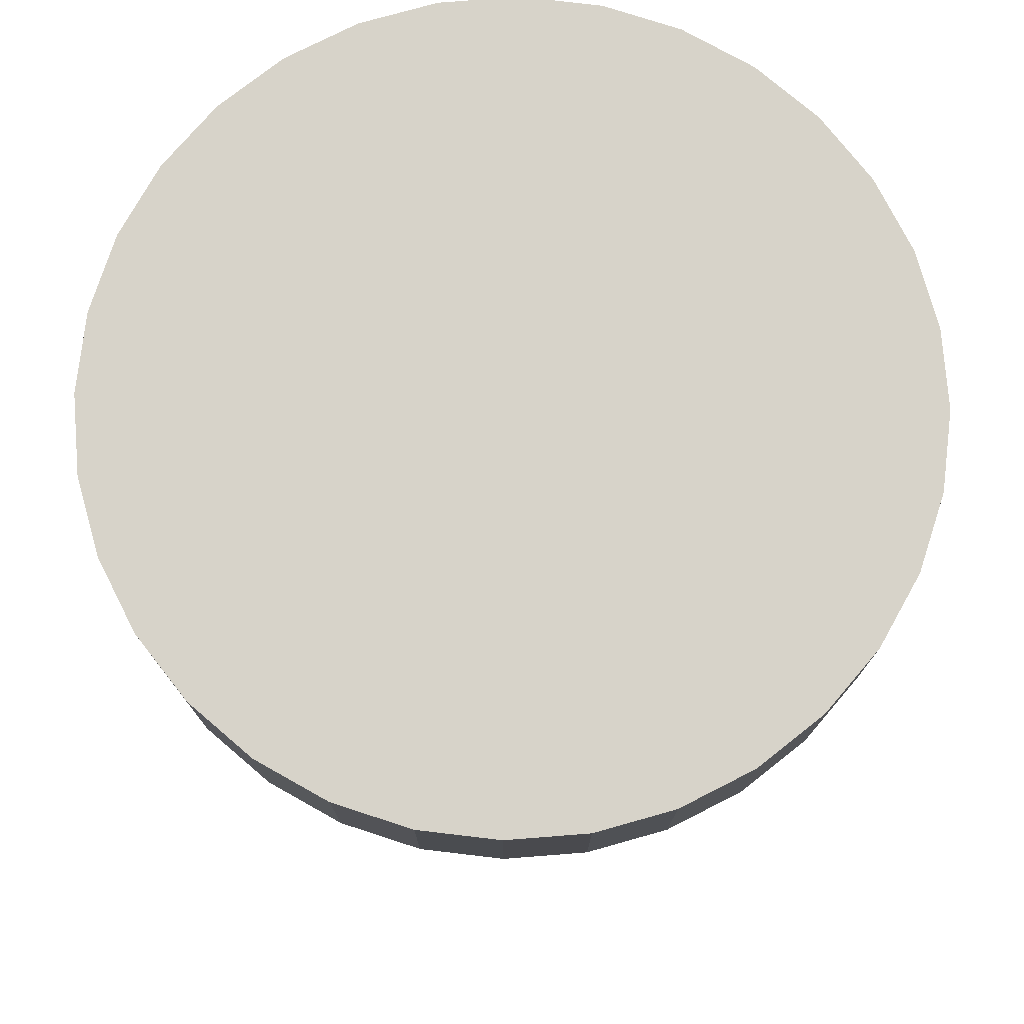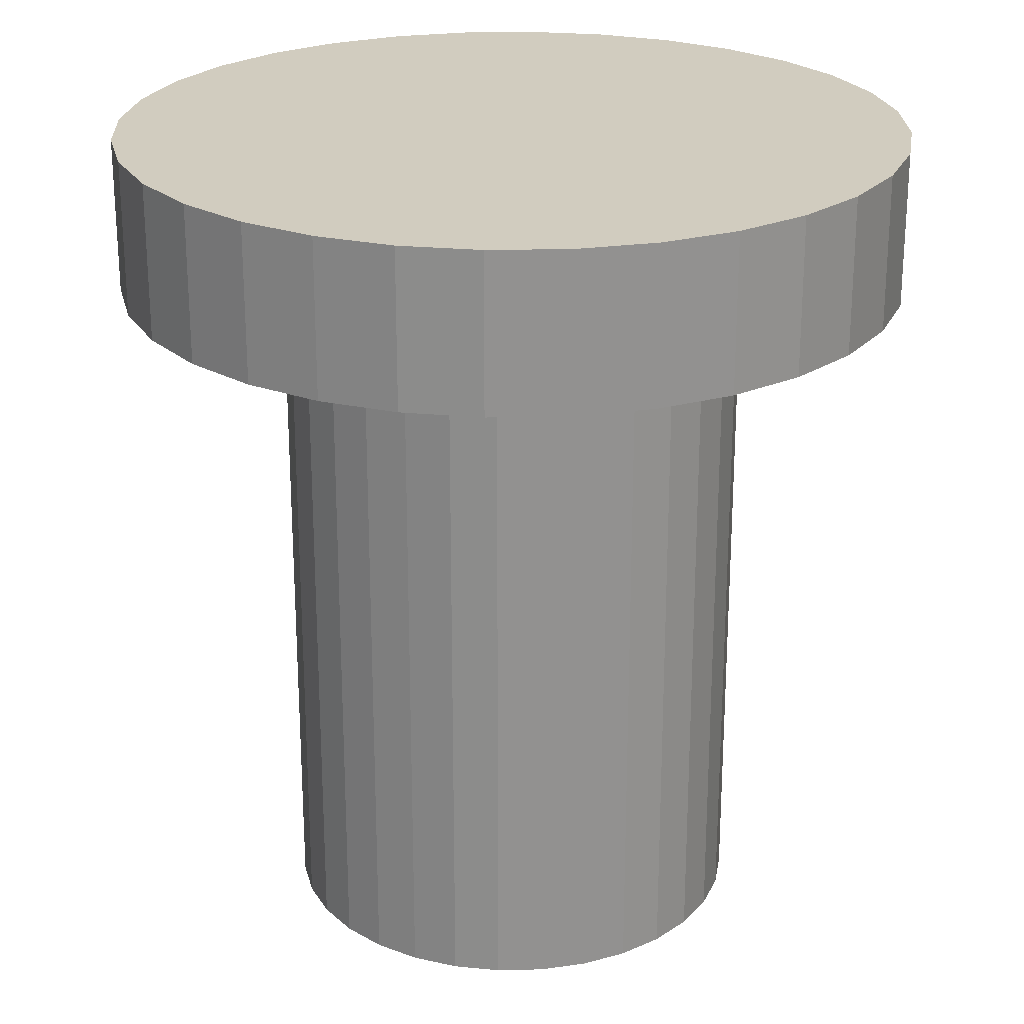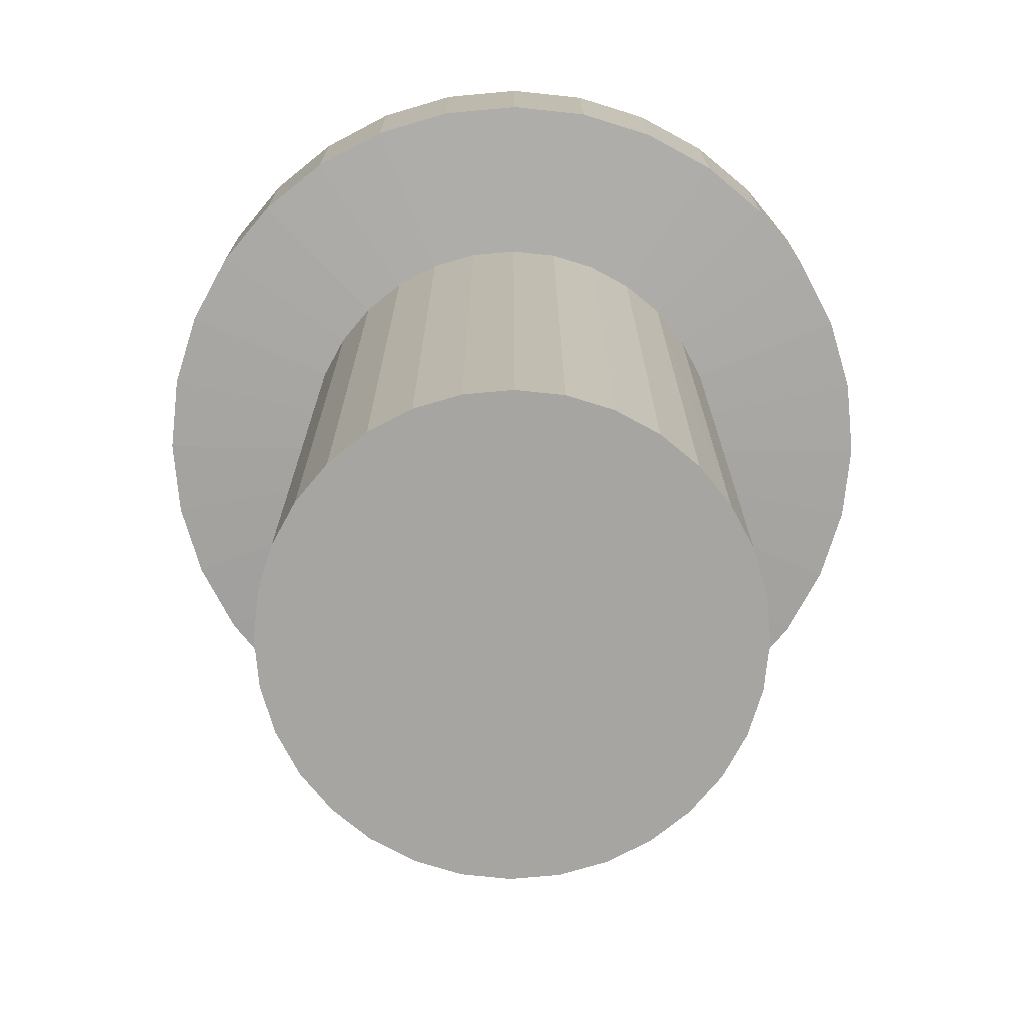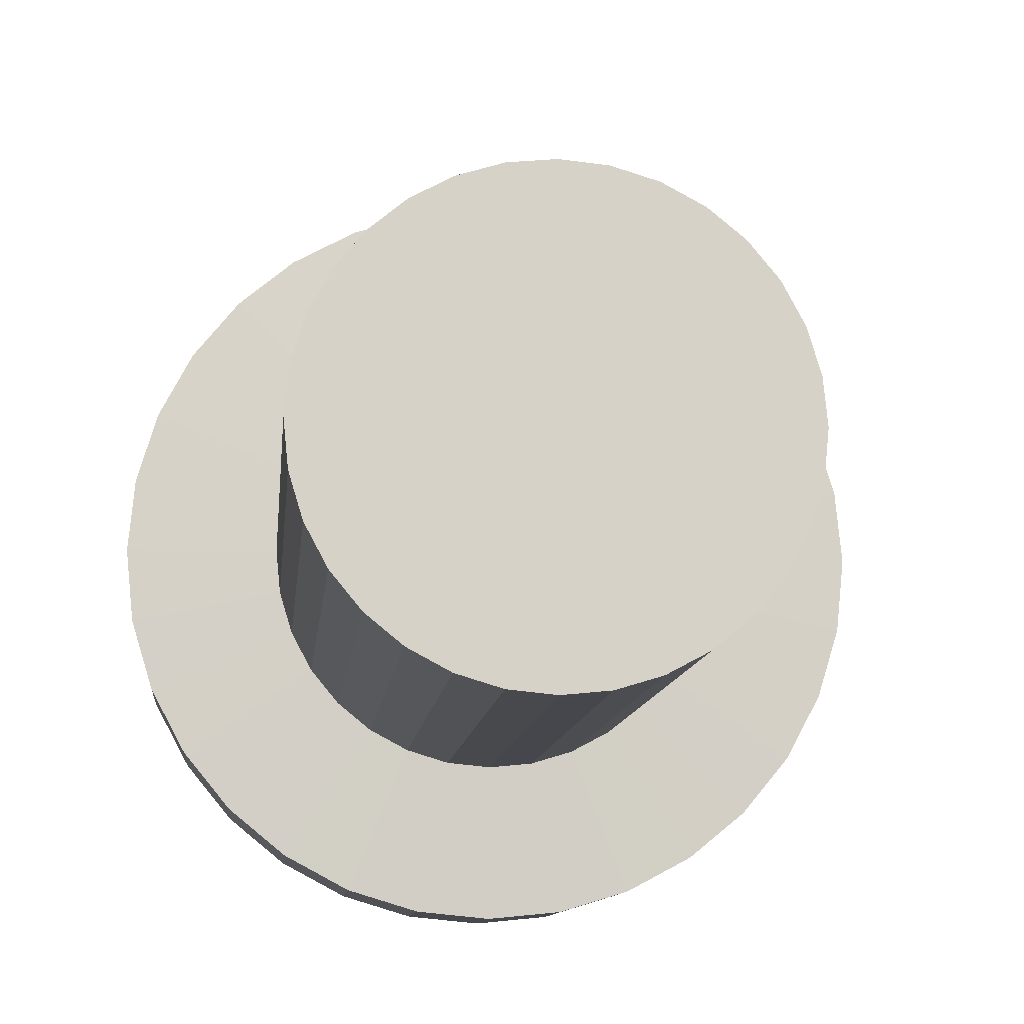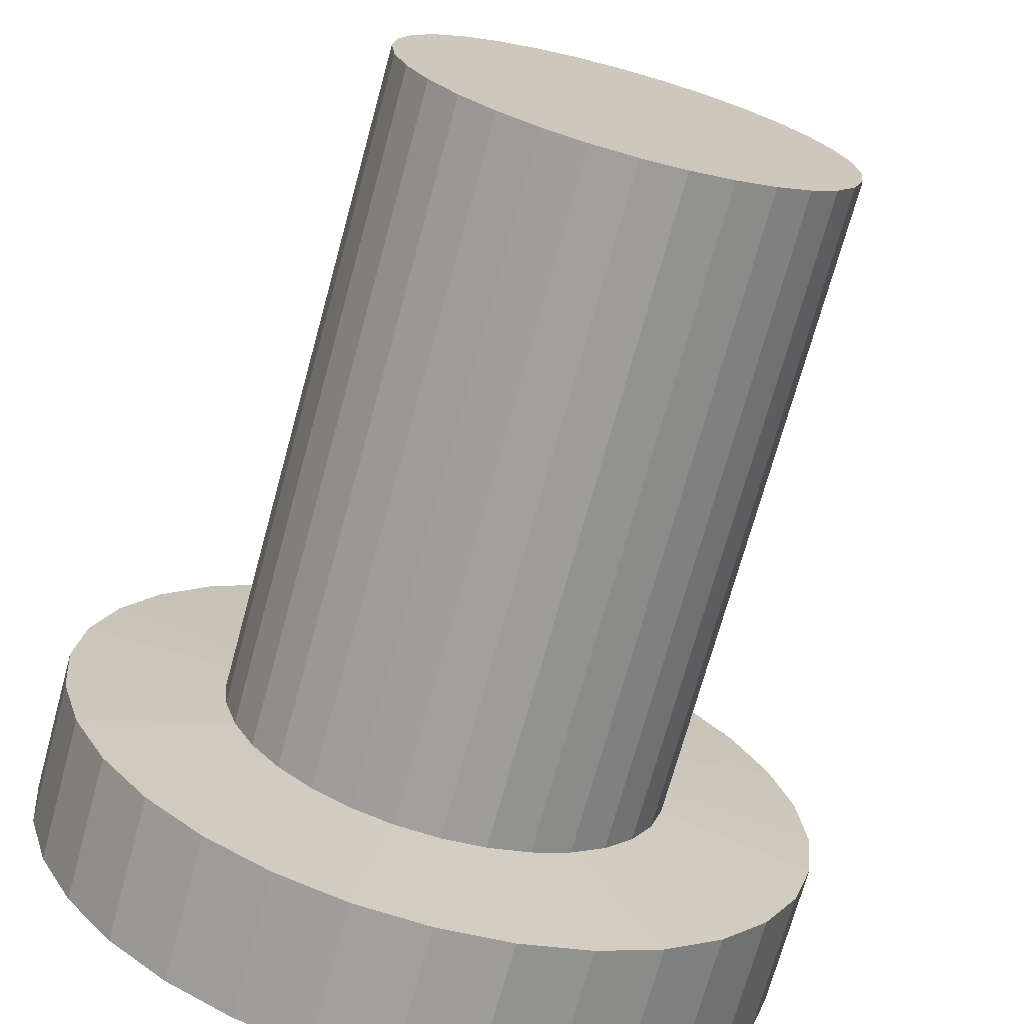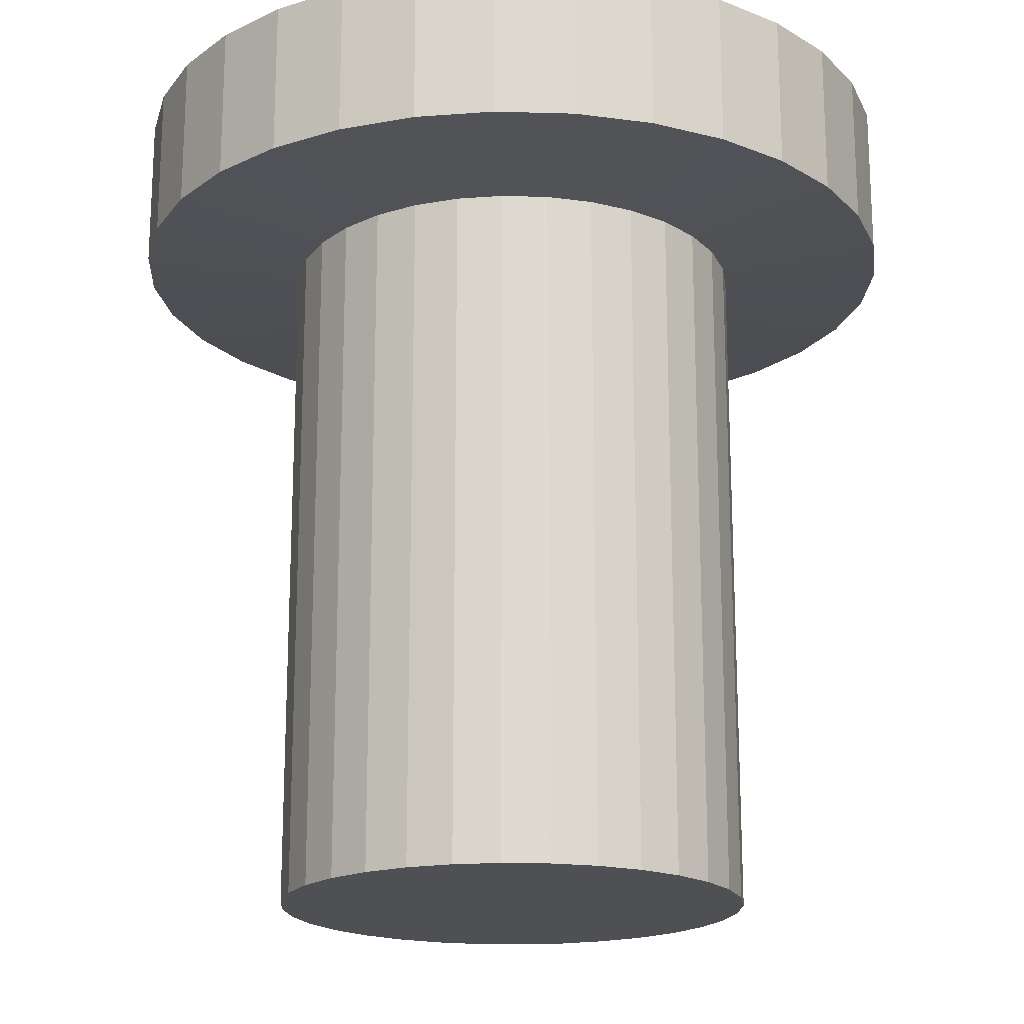
<metadata>
{"format":"obj","ext":"obj","renderer":"f3d","projection":"perspective","resolution":1024,"background":"white","views":[{"elev":76.3,"azim":-55.1,"up":"+Y"},{"elev":24.1,"azim":48.5,"up":"+Y"},{"elev":-73.9,"azim":44.6,"up":"+Y"},{"elev":-10.5,"azim":-5.4,"up":"+Z"},{"elev":-71.1,"azim":-15.3,"up":"+Z"},{"elev":-18.8,"azim":103.7,"up":"+Y"}]}
</metadata>
<code>
o Pipe.132
v -3785 3142 3104
v -3788 3142 3104
v -3790 3142 3105
v -3793 3142 3106
v -3795 3142 3108
v -3796 3142 3110
v -3797 3142 3112
v -3798 3142 3115
v -3799 3142 3117
v -3798 3142 3120
v -3797 3142 3122
v -3796 3142 3125
v -3795 3142 3127
v -3793 3142 3128
v -3790 3142 3130
v -3788 3142 3130
v -3785 3142 3131
v -3783 3142 3130
v -3780 3142 3130
v -3778 3142 3128
v -3776 3142 3127
v -3774 3142 3125
v -3773 3142 3122
v -3772 3142 3120
v -3772 3142 3117
v -3772 3142 3115
v -3773 3142 3112
v -3774 3142 3110
v -3776 3142 3108
v -3778 3142 3106
v -3780 3142 3105
v -3783 3142 3104
v -3788 3142 3104
v -3785 3142 3104
v -3790 3142 3105
v -3793 3142 3106
v -3795 3142 3108
v -3796 3142 3110
v -3797 3142 3112
v -3798 3142 3115
v -3799 3142 3117
v -3798 3142 3120
v -3797 3142 3122
v -3796 3142 3125
v -3795 3142 3127
v -3793 3142 3128
v -3790 3142 3130
v -3788 3142 3130
v -3785 3142 3131
v -3783 3142 3130
v -3780 3142 3130
v -3778 3142 3128
v -3776 3142 3127
v -3774 3142 3125
v -3773 3142 3122
v -3772 3142 3120
v -3772 3142 3117
v -3772 3142 3115
v -3773 3142 3112
v -3774 3142 3110
v -3776 3142 3108
v -3778 3142 3106
v -3780 3142 3105
v -3783 3142 3104
v -3788 3181 3104
v -3785 3181 3104
v -3790 3181 3105
v -3793 3181 3106
v -3795 3181 3108
v -3796 3181 3110
v -3797 3181 3112
v -3798 3181 3115
v -3799 3181 3117
v -3798 3181 3120
v -3797 3181 3122
v -3796 3181 3125
v -3795 3181 3127
v -3793 3181 3128
v -3790 3181 3130
v -3788 3181 3130
v -3785 3181 3131
v -3783 3181 3130
v -3780 3181 3130
v -3778 3181 3128
v -3776 3181 3127
v -3774 3181 3125
v -3773 3181 3122
v -3772 3181 3120
v -3772 3181 3117
v -3772 3181 3115
v -3773 3181 3112
v -3774 3181 3110
v -3776 3181 3108
v -3778 3181 3106
v -3780 3181 3105
v -3783 3181 3104
v -3790 3182 3095
v -3785 3182 3095
v -3794 3182 3096
v -3798 3182 3098
v -3801 3182 3101
v -3804 3182 3105
v -3806 3182 3109
v -3807 3182 3113
v -3808 3182 3117
v -3807 3182 3122
v -3806 3182 3126
v -3804 3182 3130
v -3801 3182 3133
v -3798 3182 3136
v -3794 3182 3138
v -3790 3182 3140
v -3785 3182 3140
v -3781 3182 3140
v -3776 3182 3138
v -3773 3182 3136
v -3769 3182 3133
v -3766 3182 3130
v -3764 3182 3126
v -3763 3182 3122
v -3762 3182 3117
v -3763 3182 3113
v -3764 3182 3109
v -3766 3182 3105
v -3769 3182 3101
v -3773 3182 3098
v -3776 3182 3096
v -3781 3182 3095
v -3790 3190 3095
v -3785 3190 3095
v -3794 3190 3096
v -3798 3190 3098
v -3801 3190 3101
v -3804 3190 3105
v -3806 3190 3109
v -3807 3190 3113
v -3808 3190 3117
v -3807 3190 3122
v -3806 3190 3126
v -3804 3190 3130
v -3801 3190 3133
v -3798 3190 3136
v -3794 3190 3138
v -3790 3190 3140
v -3785 3190 3140
v -3781 3190 3140
v -3776 3190 3138
v -3773 3190 3136
v -3769 3190 3133
v -3766 3190 3130
v -3764 3190 3126
v -3763 3190 3122
v -3762 3190 3117
v -3763 3190 3113
v -3764 3190 3109
v -3766 3190 3105
v -3769 3190 3101
v -3773 3190 3098
v -3776 3190 3096
v -3781 3190 3095
f 19 11 3
f 40 71 39
f 26 59 58
f 13 46 45
f 27 60 59
f 14 47 46
f 1 33 34
f 28 61 60
f 15 48 47
f 2 35 33
f 29 62 61
f 16 49 48
f 3 36 35
f 30 63 62
f 17 50 49
f 4 37 36
f 31 64 63
f 18 51 50
f 5 38 37
f 32 34 64
f 19 52 51
f 6 39 38
f 20 53 52
f 7 40 39
f 21 54 53
f 8 41 40
f 22 55 54
f 9 42 41
f 23 56 55
f 10 43 42
f 24 57 56
f 11 44 43
f 25 58 57
f 12 45 44
f 75 106 74
f 54 85 53
f 41 72 40
f 55 86 54
f 42 73 41
f 56 87 55
f 43 74 42
f 57 88 56
f 44 75 43
f 58 89 57
f 45 76 44
f 59 90 58
f 46 77 45
f 60 91 59
f 47 78 46
f 33 66 34
f 61 92 60
f 48 79 47
f 35 65 33
f 62 93 61
f 49 80 48
f 36 67 35
f 63 94 62
f 50 81 49
f 37 68 36
f 64 95 63
f 51 82 50
f 38 69 37
f 34 96 64
f 52 83 51
f 39 70 38
f 53 84 52
f 114 145 113
f 89 120 88
f 76 107 75
f 89 122 121
f 76 109 108
f 91 122 90
f 77 110 109
f 92 123 91
f 78 111 110
f 66 97 98
f 93 124 92
f 80 111 79
f 67 97 65
f 94 125 93
f 81 112 80
f 68 99 67
f 94 127 126
f 81 114 113
f 68 101 100
f 95 128 127
f 83 114 82
f 69 102 101
f 66 128 96
f 84 115 83
f 70 103 102
f 84 117 116
f 71 104 103
f 86 117 85
f 73 104 72
f 87 118 86
f 73 106 105
f 87 120 119
f 145 153 130
f 101 132 100
f 128 159 127
f 115 146 114
f 102 133 101
f 98 160 128
f 116 147 115
f 103 134 102
f 117 148 116
f 104 135 103
f 118 149 117
f 105 136 104
f 119 150 118
f 106 137 105
f 120 151 119
f 107 138 106
f 121 152 120
f 108 139 107
f 122 153 121
f 109 140 108
f 123 154 122
f 110 141 109
f 124 155 123
f 111 142 110
f 97 130 98
f 125 156 124
f 112 143 111
f 99 129 97
f 126 157 125
f 113 144 112
f 100 131 99
f 127 158 126
f 3 2 1
f 1 32 31
f 31 30 29
f 29 28 27
f 27 26 25
f 25 24 23
f 23 22 21
f 21 20 19
f 19 18 17
f 17 16 15
f 15 14 13
f 13 12 11
f 11 10 9
f 9 8 7
f 7 6 5
f 5 4 3
f 3 1 31
f 31 29 27
f 27 25 23
f 23 21 19
f 19 17 15
f 15 13 11
f 11 9 7
f 7 5 3
f 3 31 27
f 27 23 19
f 19 15 11
f 11 7 3
f 3 27 19
f 40 72 71
f 26 27 59
f 13 14 46
f 27 28 60
f 14 15 47
f 1 2 33
f 28 29 61
f 15 16 48
f 2 3 35
f 29 30 62
f 16 17 49
f 3 4 36
f 30 31 63
f 17 18 50
f 4 5 37
f 31 32 64
f 18 19 51
f 5 6 38
f 32 1 34
f 19 20 52
f 6 7 39
f 20 21 53
f 7 8 40
f 21 22 54
f 8 9 41
f 22 23 55
f 9 10 42
f 23 24 56
f 10 11 43
f 24 25 57
f 11 12 44
f 25 26 58
f 12 13 45
f 75 107 106
f 54 86 85
f 41 73 72
f 55 87 86
f 42 74 73
f 56 88 87
f 43 75 74
f 57 89 88
f 44 76 75
f 58 90 89
f 45 77 76
f 59 91 90
f 46 78 77
f 60 92 91
f 47 79 78
f 33 65 66
f 61 93 92
f 48 80 79
f 35 67 65
f 62 94 93
f 49 81 80
f 36 68 67
f 63 95 94
f 50 82 81
f 37 69 68
f 64 96 95
f 51 83 82
f 38 70 69
f 34 66 96
f 52 84 83
f 39 71 70
f 53 85 84
f 114 146 145
f 89 121 120
f 76 108 107
f 89 90 122
f 76 77 109
f 91 123 122
f 77 78 110
f 92 124 123
f 78 79 111
f 66 65 97
f 93 125 124
f 80 112 111
f 67 99 97
f 94 126 125
f 81 113 112
f 68 100 99
f 94 95 127
f 81 82 114
f 68 69 101
f 95 96 128
f 83 115 114
f 69 70 102
f 66 98 128
f 84 116 115
f 70 71 103
f 84 85 117
f 71 72 104
f 86 118 117
f 73 105 104
f 87 119 118
f 73 74 106
f 87 88 120
f 130 129 131
f 131 132 133
f 133 134 135
f 135 136 137
f 137 138 139
f 139 140 141
f 141 142 143
f 143 144 145
f 145 146 147
f 147 148 149
f 149 150 151
f 151 152 153
f 153 154 155
f 155 156 157
f 157 158 159
f 159 160 130
f 130 131 133
f 133 135 137
f 137 139 141
f 141 143 145
f 145 147 149
f 149 151 153
f 153 155 157
f 157 159 130
f 130 133 137
f 137 141 145
f 145 149 153
f 153 157 130
f 130 137 145
f 101 133 132
f 128 160 159
f 115 147 146
f 102 134 133
f 98 130 160
f 116 148 147
f 103 135 134
f 117 149 148
f 104 136 135
f 118 150 149
f 105 137 136
f 119 151 150
f 106 138 137
f 120 152 151
f 107 139 138
f 121 153 152
f 108 140 139
f 122 154 153
f 109 141 140
f 123 155 154
f 110 142 141
f 124 156 155
f 111 143 142
f 97 129 130
f 125 157 156
f 112 144 143
f 99 131 129
f 126 158 157
f 113 145 144
f 100 132 131
f 127 159 158

</code>
